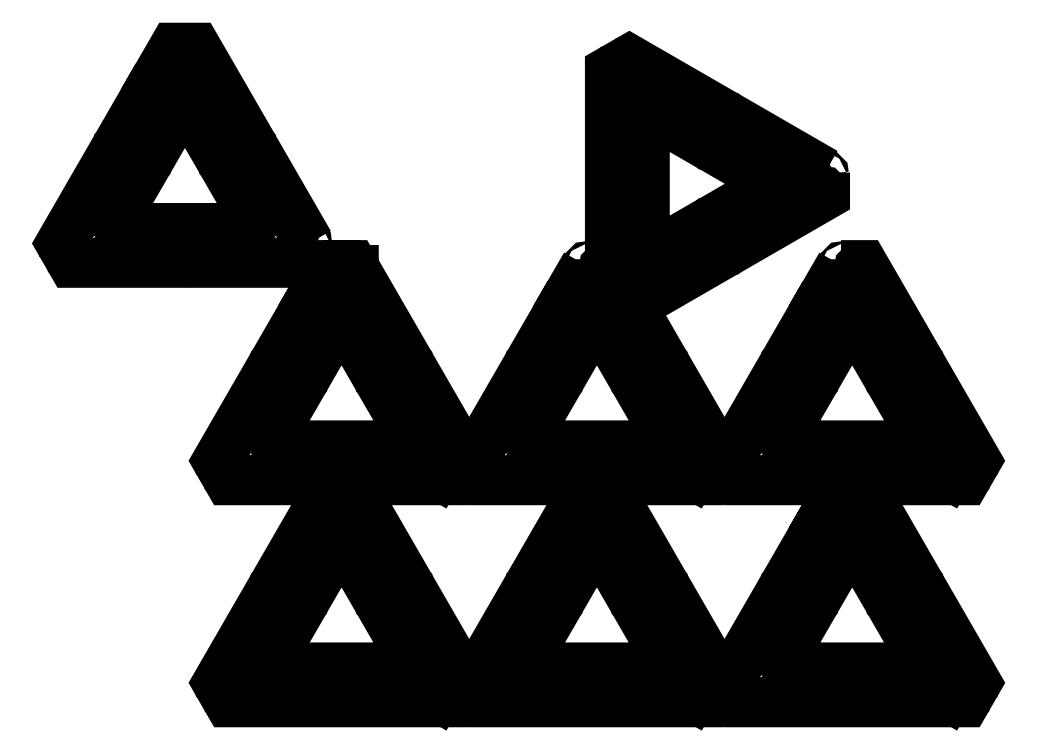
<metadata>
{"format":"dxf","ext":"dxf","renderer":"ezdxf+matplotlib","layout":"modelspace","background":"white","min_lineweight":24,"dpi":150}
</metadata>
<code>
0
SECTION
2
ENTITIES
0
INSERT
8
Body_Slices
2
MYLAYER
10
0
20
0
30
0
41
1
42
1
43
0
50
0
70
    1
71
    1
44
0
45
0
0
INSERT
8
Body_Slices
2
MYLAYER005
10
0
20
0
30
0
41
1
42
1
43
0
50
0
70
    1
71
    1
44
0
45
0
0
INSERT
8
Body_Slices
2
MYLAYER003
10
0
20
0
30
0
41
1
42
1
43
0
50
0
70
    1
71
    1
44
0
45
0
0
INSERT
8
Body_Slices
2
MYLAYER001
10
0
20
0
30
0
41
1
42
1
43
0
50
0
70
    1
71
    1
44
0
45
0
0
INSERT
8
Body_Slices
2
MYLAYER004
10
0
20
0
30
0
41
1
42
1
43
0
50
0
70
    1
71
    1
44
0
45
0
0
INSERT
8
Body_Slices
2
MYLAYER002
10
0
20
0
30
0
41
1
42
1
43
0
50
0
70
    1
71
    1
44
0
45
0
0
INSERT
8
Body_Slices
2
MYLAYER007
10
249.4
20
-51.65
30
0
41
1
42
1
43
0
50
30
70
    1
71
    1
44
0
45
0
0
INSERT
8
Body_Slices
2
MYLAYER006
10
-112.4
20
-3.343
30
0
41
1
42
1
43
0
50
0
70
    1
71
    1
44
0
45
0
0
ENDSEC
0
EOF

</code>
